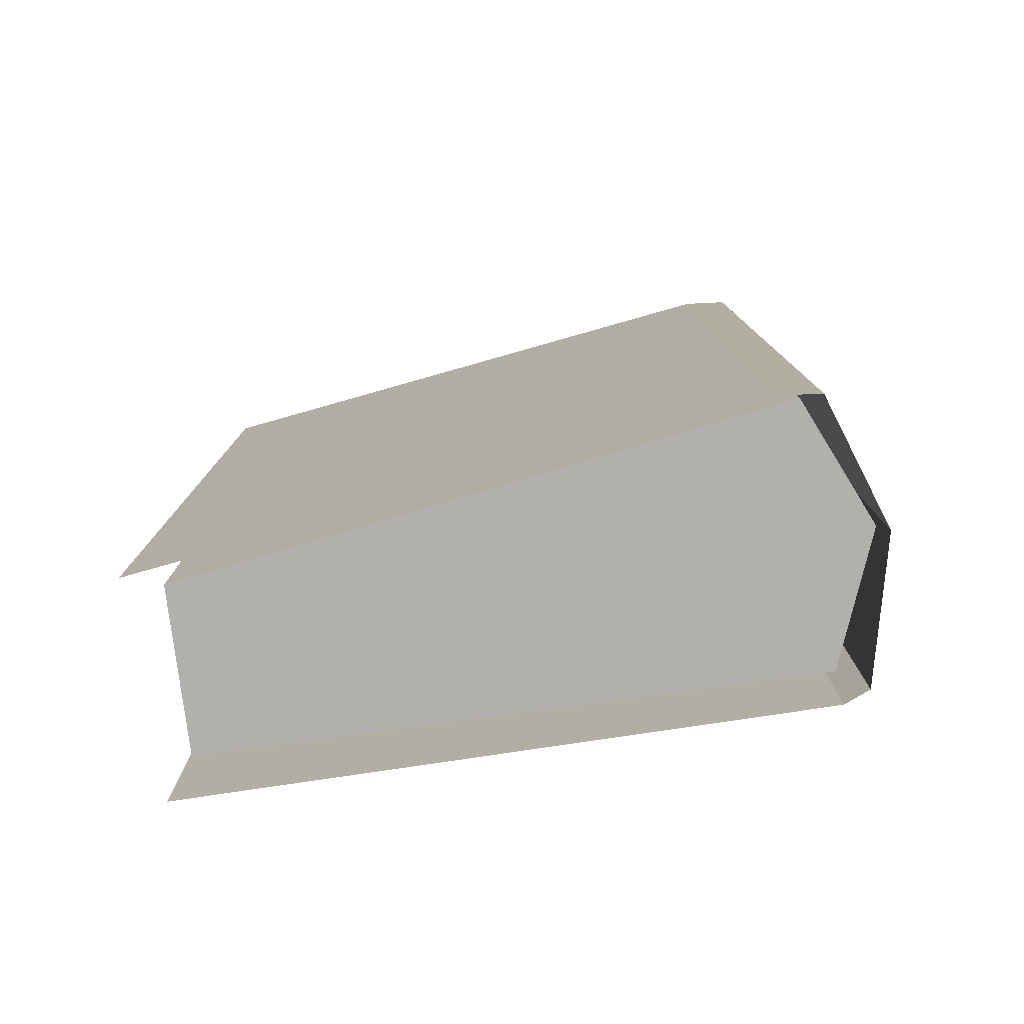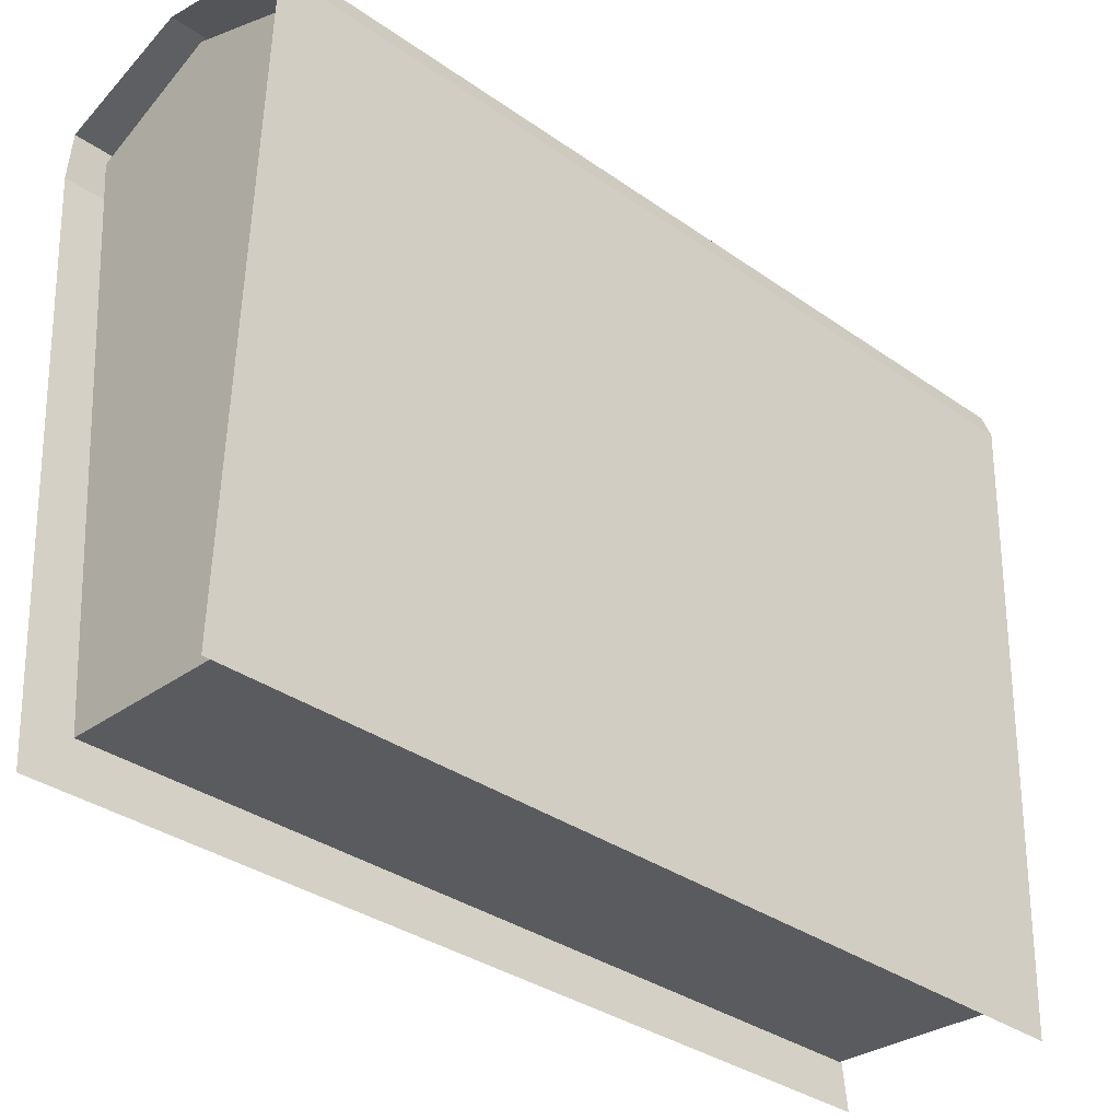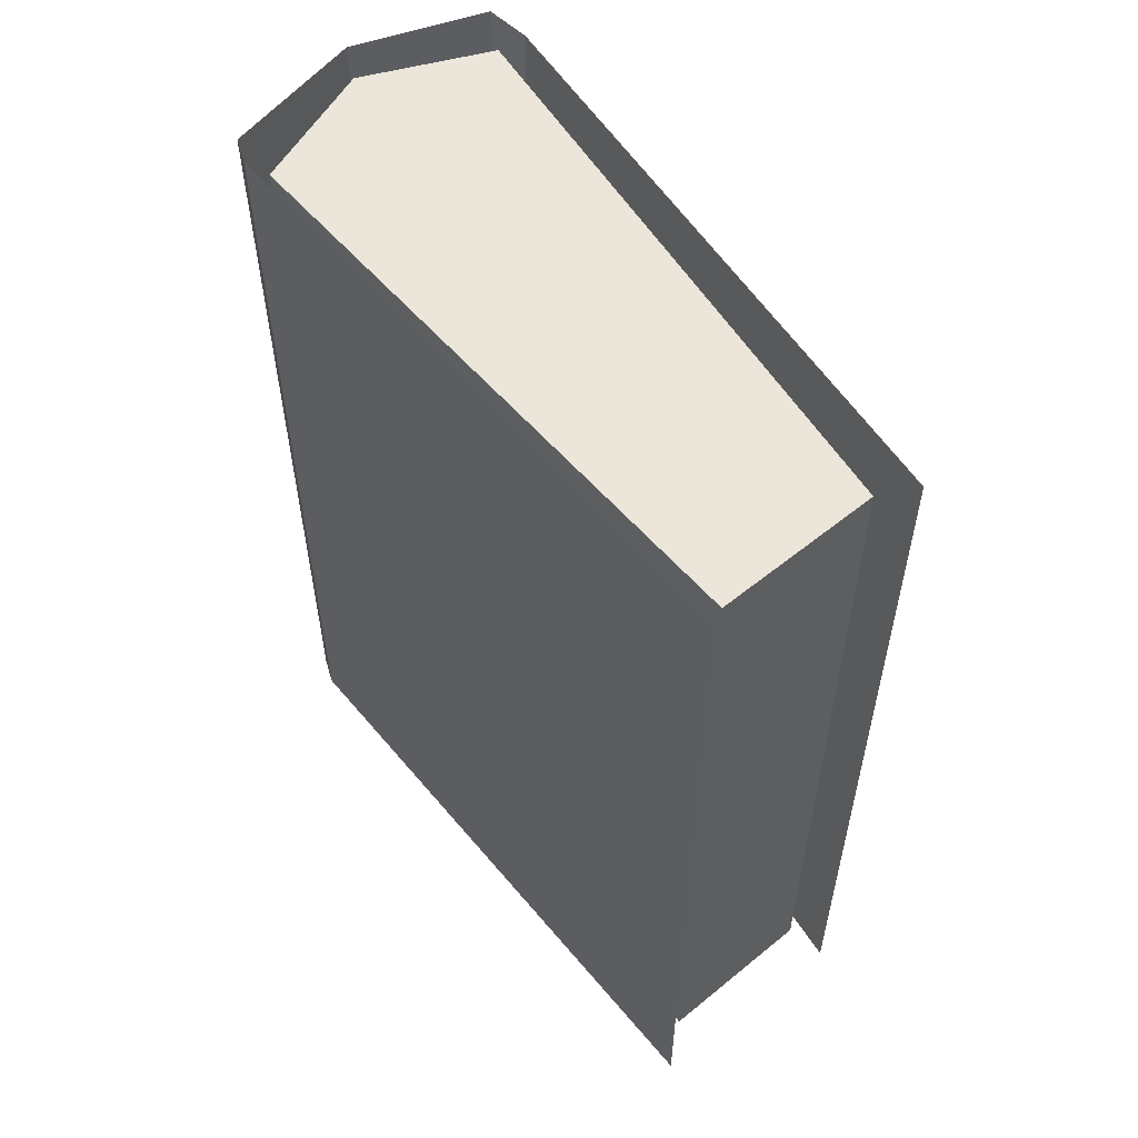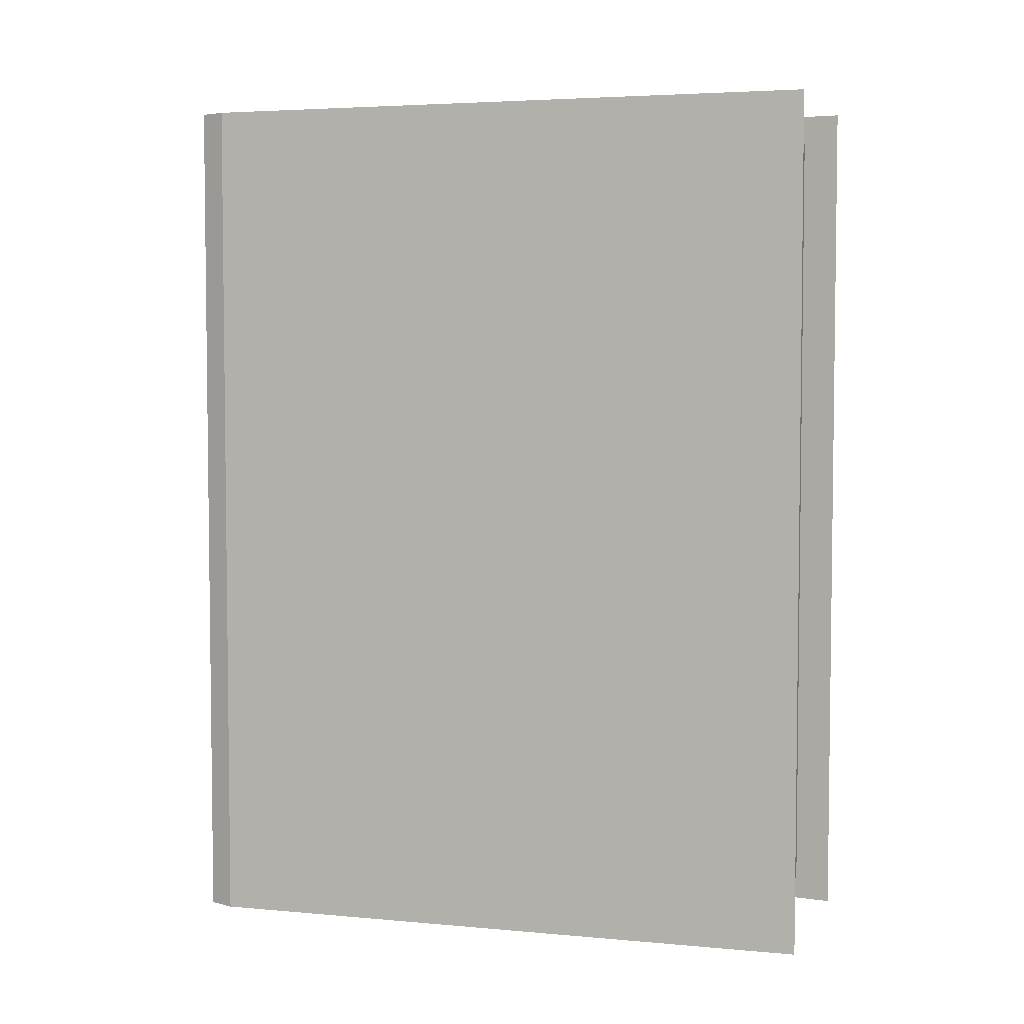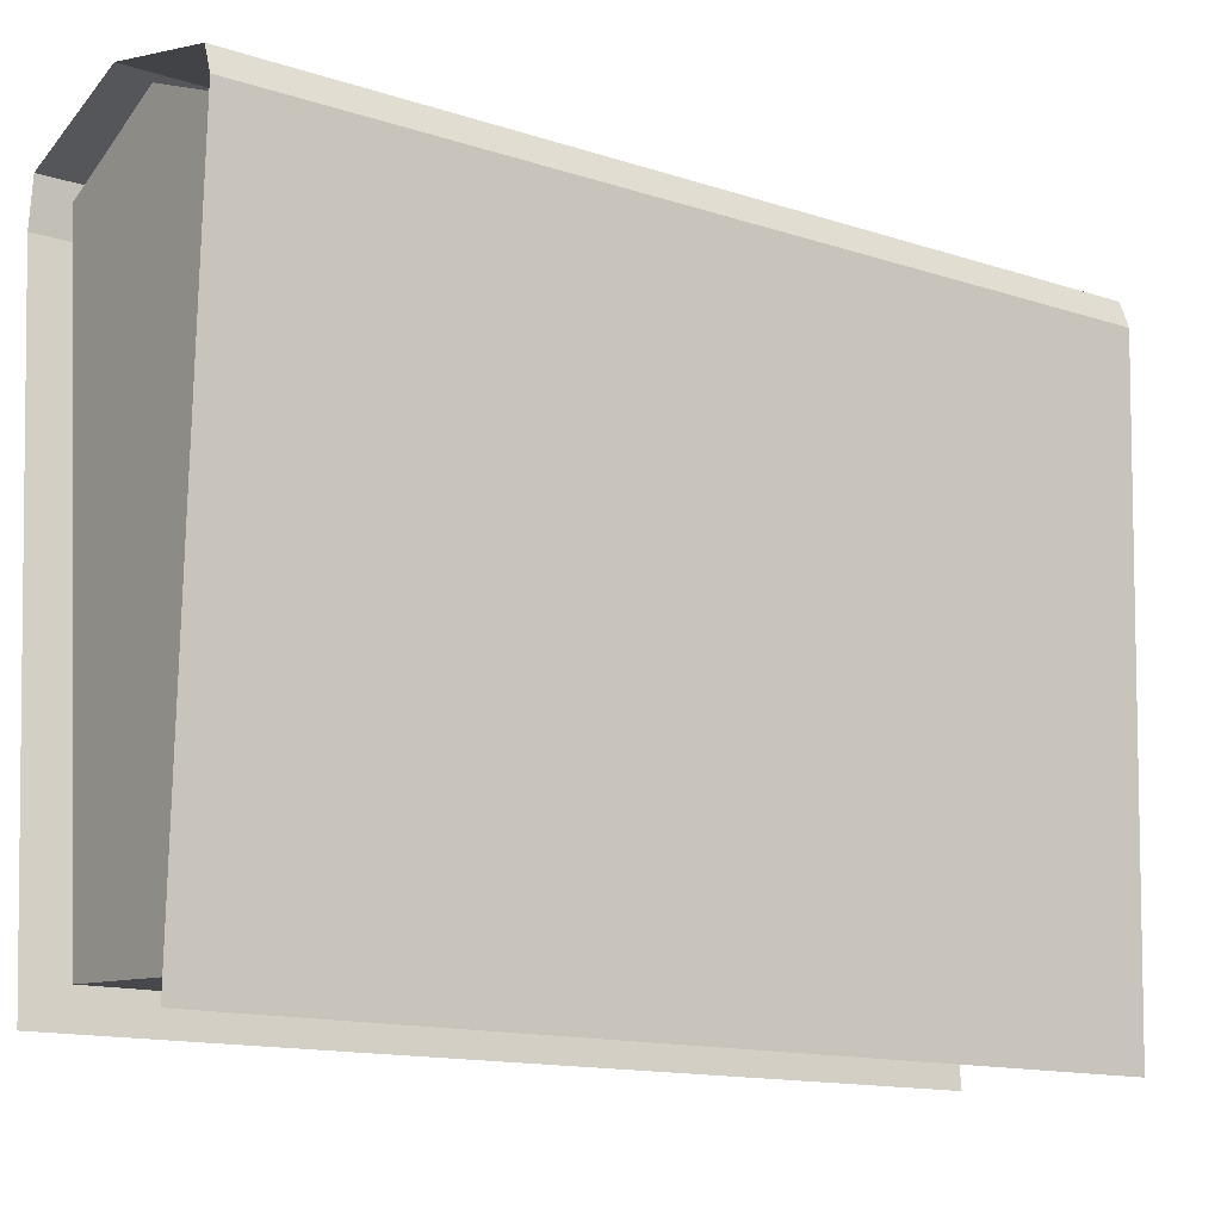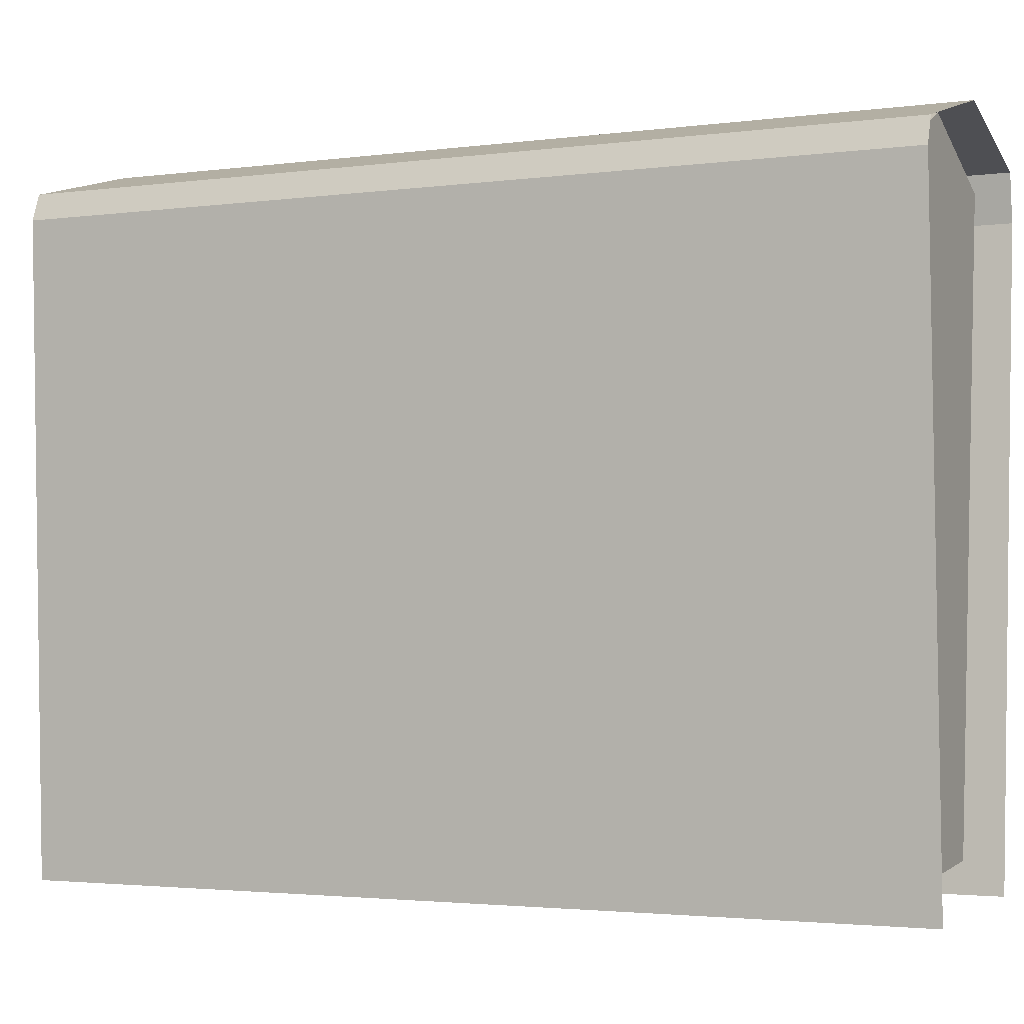
<metadata>
{"format":"obj","ext":"obj","renderer":"f3d","projection":"perspective","resolution":1024,"background":"white","views":[{"elev":-78.7,"azim":-79.4,"up":"+Y"},{"elev":-35.0,"azim":47.0,"up":"+Z"},{"elev":55.6,"azim":143.0,"up":"+Y"},{"elev":4.5,"azim":108.9,"up":"+Y"},{"elev":-14.2,"azim":54.6,"up":"+Z"},{"elev":-2.6,"azim":114.8,"up":"+Z"}]}
</metadata>
<code>
o Book_Plane.001
v 0.09193 -0.01859 0.2517
v 0.08157 -0.01764 -0.2818
v 0.09193 0.6922 0.2517
v 0.08157 0.6931 -0.2818
v -0.0247 -0.01859 0.2844
v -0.0247 0.6922 0.2844
v -0.1337 -0.01859 0.2517
v -0.1337 0.6922 0.2517
v -0.09382 -0.01859 -0.2789
v -0.09382 0.6922 -0.2789
v 0.08091 0.006473 0.2311
v 0.08091 0.6665 0.2311
v 0.05701 0.006473 -0.261
v 0.05701 0.6665 -0.261
v -0.07774 0.6665 -0.2527
v -0.07774 0.006473 -0.2527
v -0.1295 0.006473 0.2369
v -0.1295 0.6665 0.2369
v -0.02431 0.006473 0.2779
v -0.01037 0.006473 -0.2569
v -0.02431 0.6665 0.2779
v -0.01037 0.6665 -0.2569
v 0.09988 -0.01855 0.2303
v 0.09988 0.6922 0.2303
v -0.1388 -0.01859 0.2145
v -0.1388 0.6922 0.2145
g Book_Plane.001_Mat2
f 23 2 4 24
f 1 3 6 5
f 5 6 8 7
f 25 26 10 9
f 1 23 24 3
f 7 8 26 25
g Book_Plane.001_Mat4
f 11 13 14 12
f 17 18 15 16
f 20 19 17 16
f 19 21 18 17
f 21 22 15 18
f 22 20 16 15
f 14 13 20 22
f 12 14 22 21
f 11 12 21 19
f 13 11 19 20

</code>
